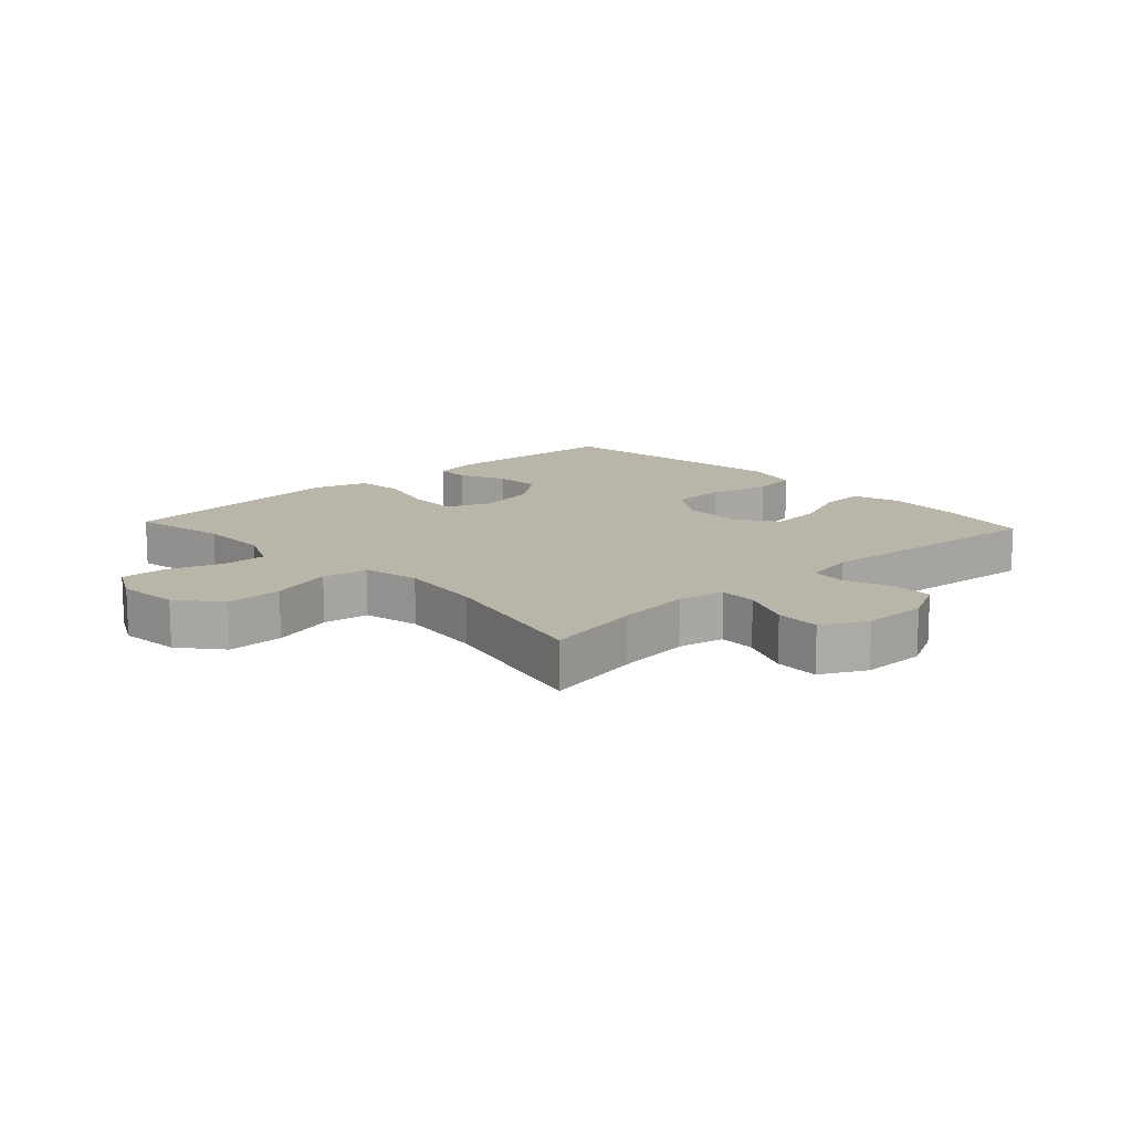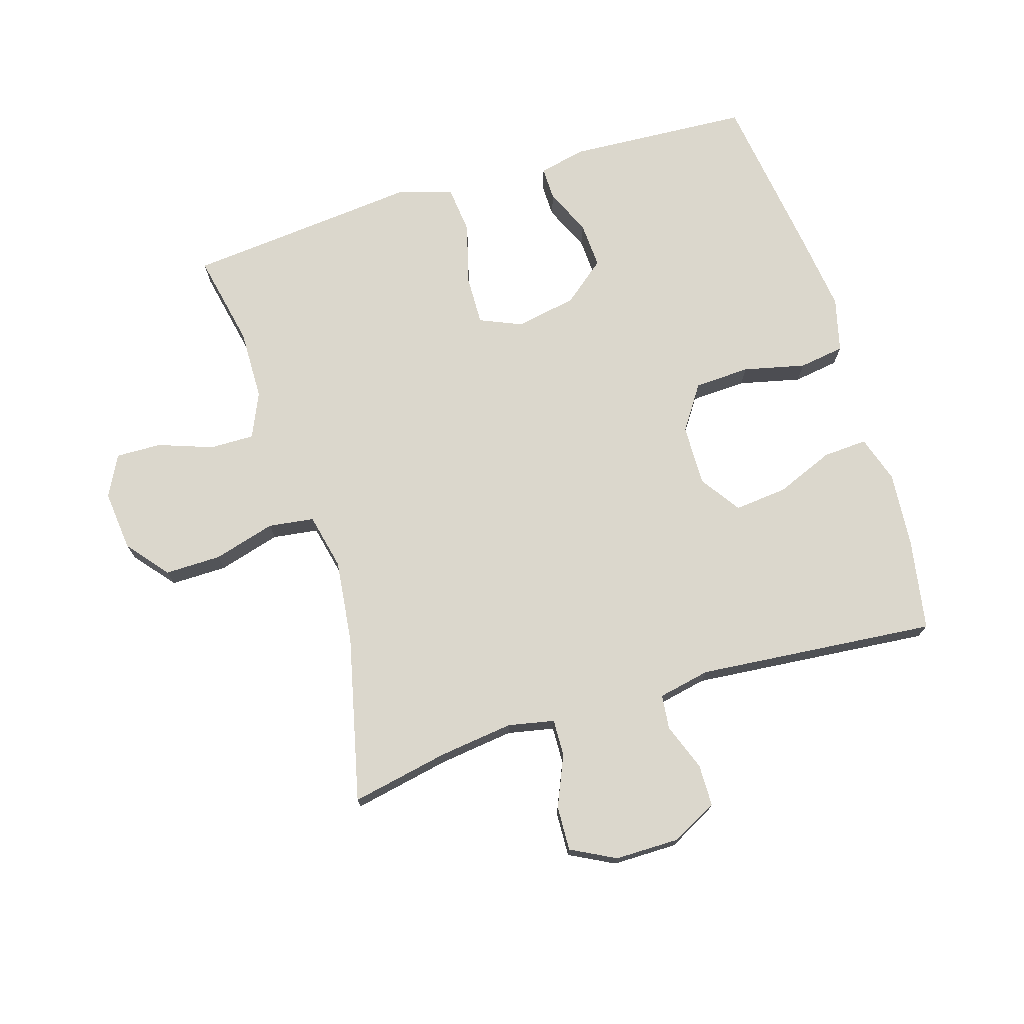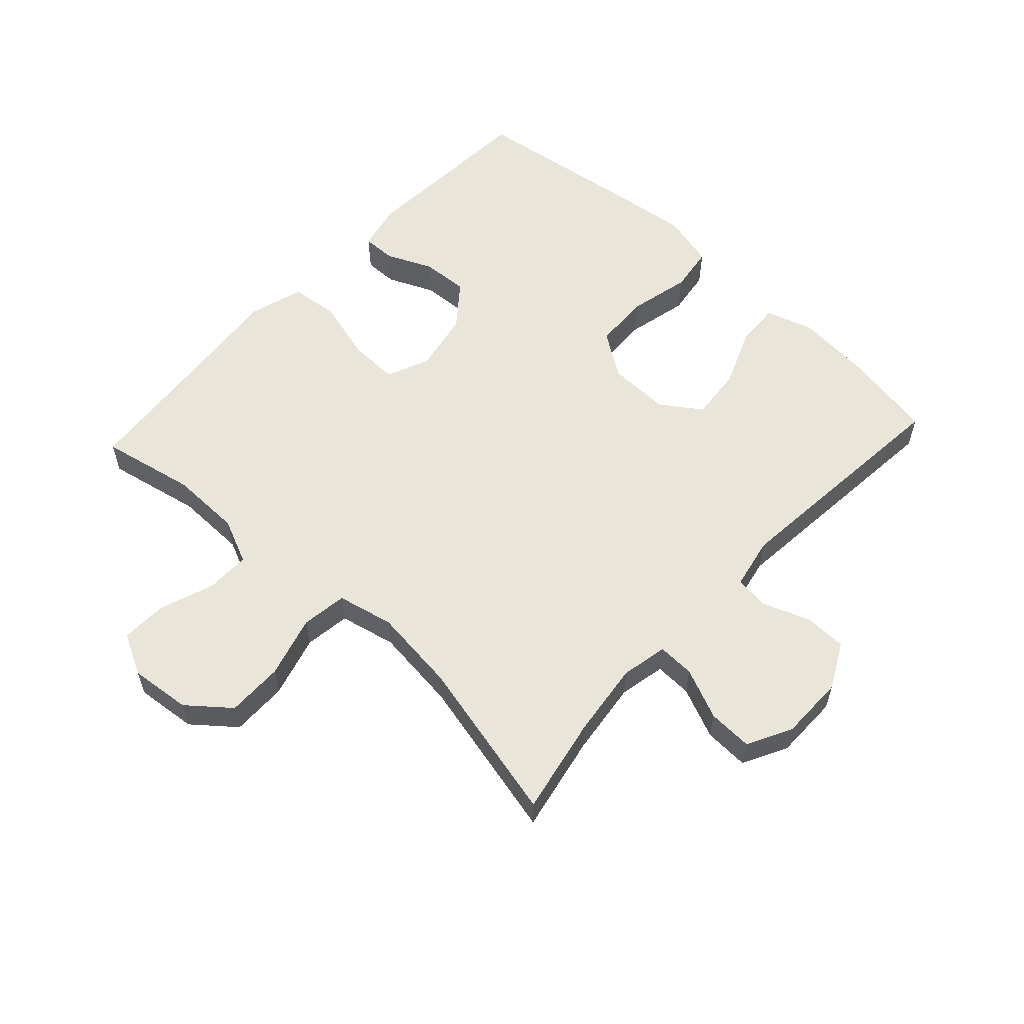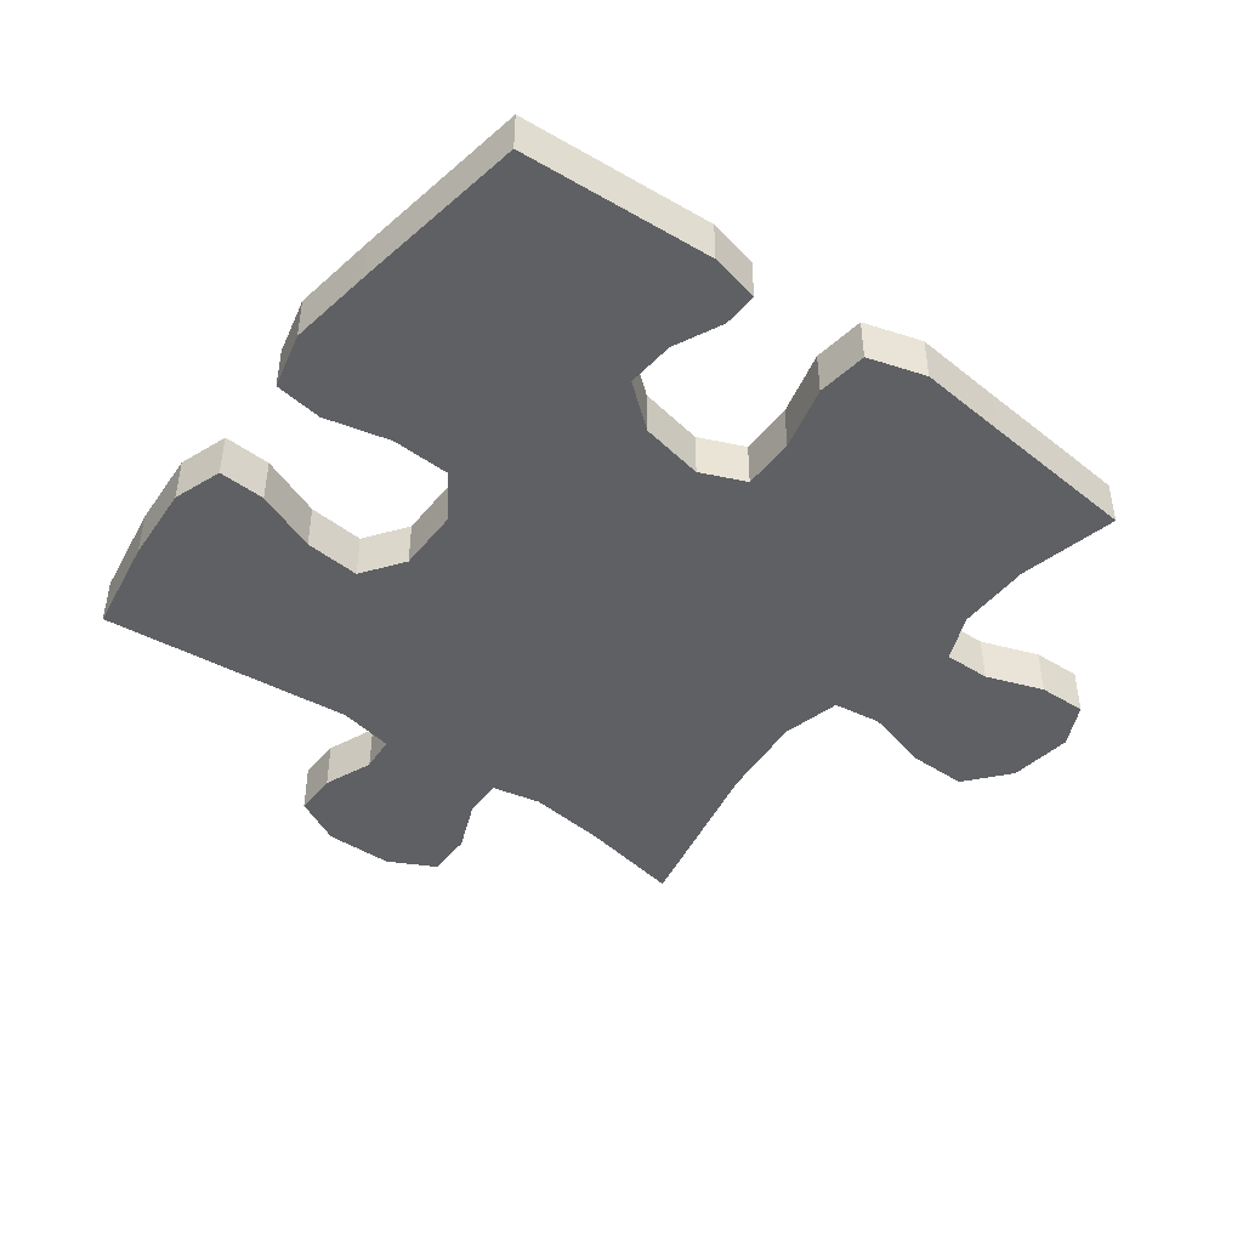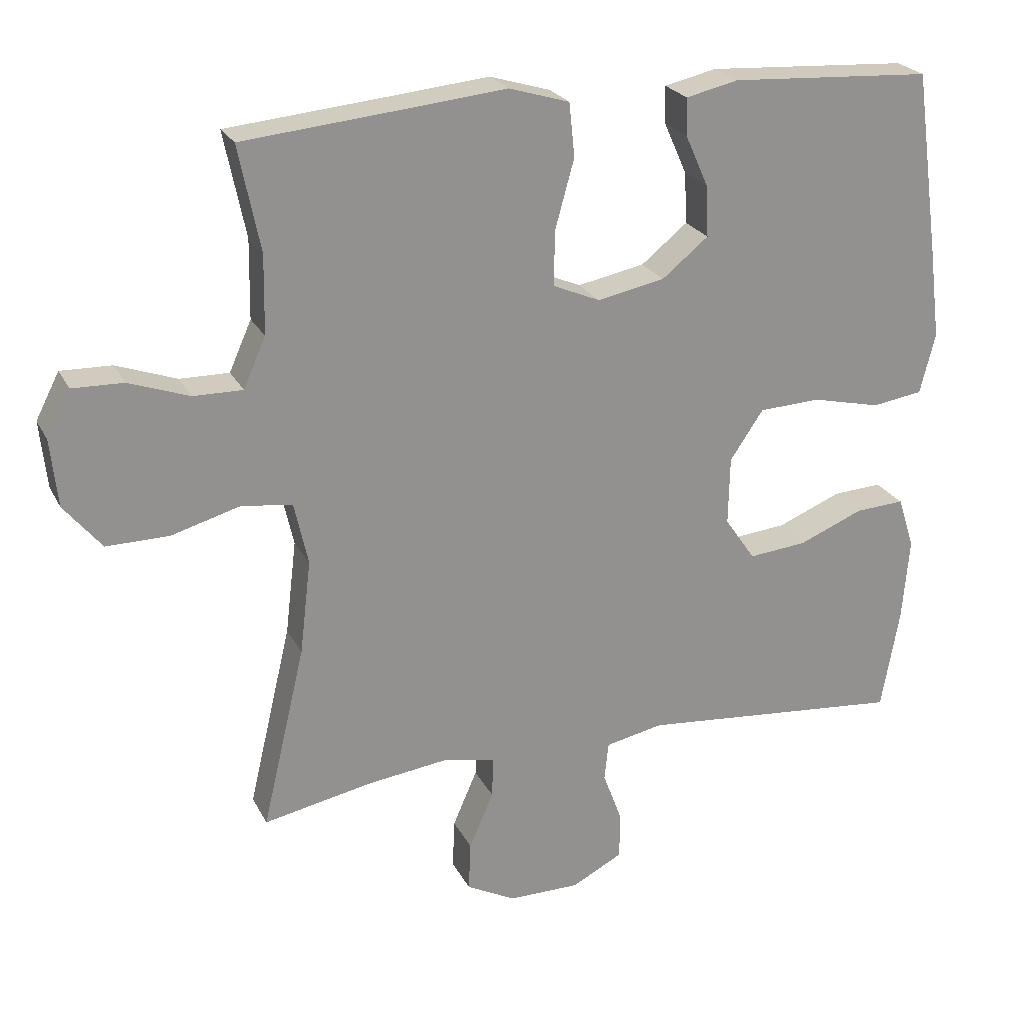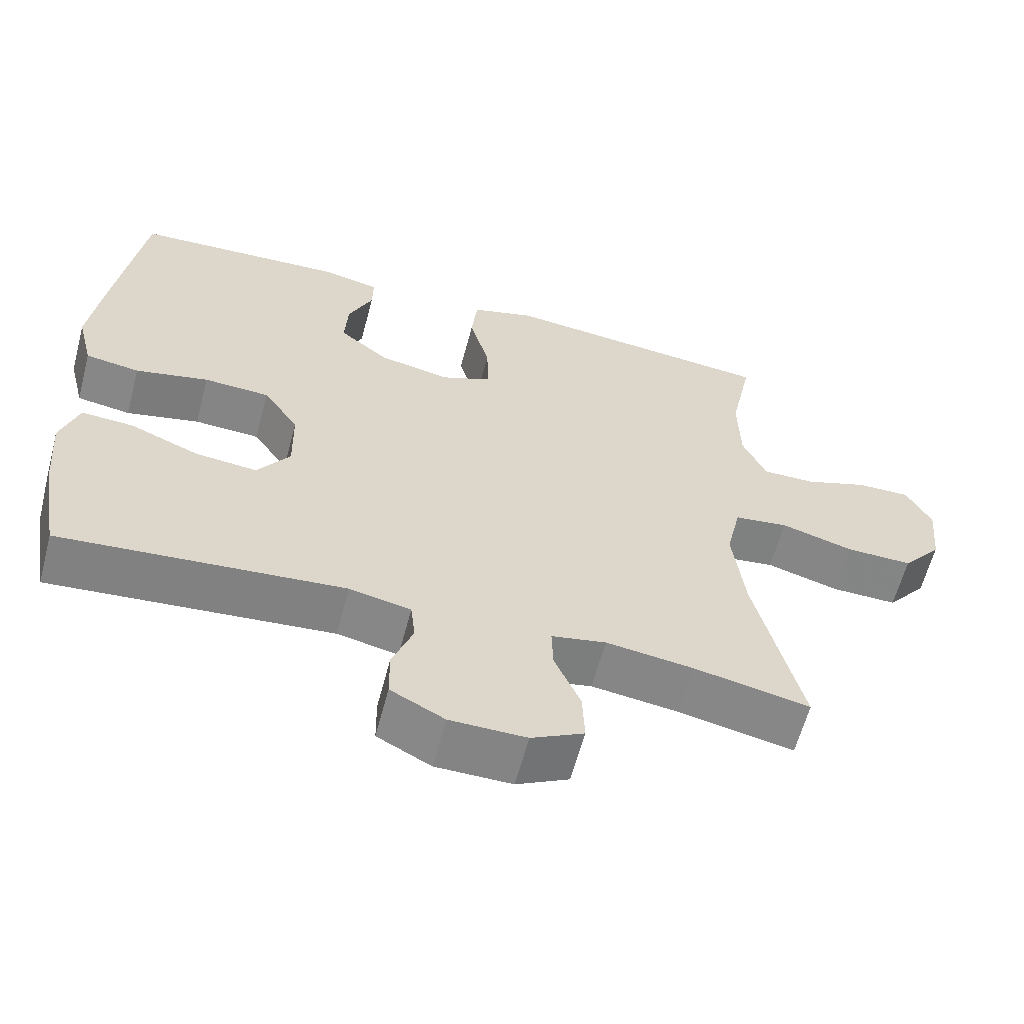
<metadata>
{"format":"obj","ext":"obj","renderer":"f3d","projection":"perspective","resolution":1024,"background":"white","views":[{"elev":13.5,"azim":137.1,"up":"+Y"},{"elev":73.2,"azim":162.9,"up":"+Y"},{"elev":57.8,"azim":132.8,"up":"+Y"},{"elev":-44.0,"azim":-37.2,"up":"+Y"},{"elev":23.7,"azim":158.6,"up":"+Z"},{"elev":-61.5,"azim":-14.8,"up":"+Z"}]}
</metadata>
<code>
v -0.5 0.07 0.5
v -0.209 0.07 0.517
v -0.134 0.07 0.5
v -0.135 0.07 0.447
v -0.168 0.07 0.373
v -0.172 0.07 0.299
v -0.105 0.07 0.245
v -0.008 0.07 0.226
v 0.06 0.07 0.255
v 0.058 0.07 0.335
v 0.031 0.07 0.433
v 0.039 0.07 0.51
v 0.126 0.07 0.536
v 0.258 0.07 0.523
v 0.5 0.07 0.5
v 0.469 0.07 0.349
v 0.471 0.07 0.236
v 0.503 0.07 0.164
v 0.574 0.07 0.165
v 0.661 0.07 0.196
v 0.734 0.07 0.198
v 0.768 0.07 0.132
v 0.758 0.07 0.035
v 0.704 0.07 -0.031
v 0.614 0.07 -0.03
v 0.515 0.07 -0.002
v 0.442 0.07 -0.012
v 0.422 0.07 -0.102
v 0.438 0.07 -0.237
v 0.5 0.07 -0.5
v 0.344 0.07 -0.469
v 0.225 0.07 -0.454
v 0.151 0.07 -0.469
v 0.153 0.07 -0.528
v 0.188 0.07 -0.609
v 0.191 0.07 -0.68
v 0.12 0.07 -0.717
v 0.017 0.07 -0.717
v -0.056 0.07 -0.679
v -0.057 0.07 -0.612
v -0.029 0.07 -0.537
v -0.035 0.07 -0.482
v -0.118 0.07 -0.465
v -0.5 0.07 -0.5
v -0.526 0.07 -0.353
v -0.536 0.07 -0.233
v -0.512 0.07 -0.158
v -0.441 0.07 -0.162
v -0.348 0.07 -0.2
v -0.264 0.07 -0.208
v -0.22 0.07 -0.144
v -0.222 0.07 -0.046
v -0.27 0.07 0.025
v -0.359 0.07 0.029
v -0.458 0.07 0.006
v -0.531 0.07 0.017
v -0.553 0.07 0.104
v -0.537 0.07 0.232
v -0.5 0 0.5
v -0.209 0 0.517
v -0.134 0 0.5
v -0.135 0 0.447
v -0.168 0 0.373
v -0.172 0 0.299
v -0.105 0 0.245
v -0.008 0 0.226
v 0.06 0 0.255
v 0.058 0 0.335
v 0.031 0 0.433
v 0.039 0 0.51
v 0.126 0 0.536
v 0.258 0 0.523
v 0.5 0 0.5
v 0.469 0 0.349
v 0.471 0 0.236
v 0.503 0 0.164
v 0.574 0 0.165
v 0.661 0 0.196
v 0.734 0 0.198
v 0.768 0 0.132
v 0.758 0 0.035
v 0.704 0 -0.031
v 0.614 0 -0.03
v 0.515 0 -0.002
v 0.442 0 -0.012
v 0.422 0 -0.102
v 0.438 0 -0.237
v 0.5 0 -0.5
v 0.344 0 -0.469
v 0.225 0 -0.454
v 0.151 0 -0.469
v 0.153 0 -0.528
v 0.188 0 -0.609
v 0.191 0 -0.68
v 0.12 0 -0.717
v 0.017 0 -0.717
v -0.056 0 -0.679
v -0.057 0 -0.612
v -0.029 0 -0.537
v -0.035 0 -0.482
v -0.118 0 -0.465
v -0.5 0 -0.5
v -0.526 0 -0.353
v -0.536 0 -0.233
v -0.512 0 -0.158
v -0.441 0 -0.162
v -0.348 0 -0.2
v -0.264 0 -0.208
v -0.22 0 -0.144
v -0.222 0 -0.046
v -0.27 0 0.025
v -0.359 0 0.029
v -0.458 0 0.006
v -0.531 0 0.017
v -0.553 0 0.104
v -0.537 0 0.232
f 54 55 56 57
f 53 54 57 58
f 46 47 48 49
f 46 49 50
f 43 44 45 46
f 42 43 46 50
f 38 39 40 41
f 38 41 42
f 37 38 42
f 34 35 36 37
f 33 34 37 42
f 32 33 42 50
f 29 30 31
f 28 29 31 32
f 27 28 32 50
f 23 24 25 26
f 23 26 27
f 22 23 27
f 19 20 21 22
f 18 19 22 27
f 17 18 27 50
f 14 15 16
f 10 11 12 13
f 9 10 13 14
f 2 3 4 5
f 2 5 6
f 53 58 1 2
f 52 53 2 6
f 51 52 6 7
f 16 17 50 51
f 9 14 16 51
f 8 9 51
f 7 8 51
f 115 114 113 112
f 116 115 112 111
f 107 106 105 104
f 108 107 104
f 104 103 102 101
f 108 104 101 100
f 99 98 97 96
f 100 99 96
f 100 96 95
f 95 94 93 92
f 100 95 92 91
f 108 100 91 90
f 89 88 87
f 90 89 87 86
f 108 90 86 85
f 84 83 82 81
f 85 84 81
f 85 81 80
f 80 79 78 77
f 85 80 77 76
f 108 85 76 75
f 74 73 72
f 71 70 69 68
f 72 71 68 67
f 63 62 61 60
f 64 63 60
f 60 59 116 111
f 64 60 111 110
f 65 64 110 109
f 109 108 75 74
f 109 74 72 67
f 109 67 66
f 109 66 65
f 1 59 60 2
f 2 60 61 3
f 3 61 62 4
f 4 62 63 5
f 5 63 64 6
f 6 64 65 7
f 7 65 66 8
f 8 66 67 9
f 9 67 68 10
f 10 68 69 11
f 11 69 70 12
f 12 70 71 13
f 13 71 72 14
f 14 72 73 15
f 15 73 74 16
f 16 74 75 17
f 17 75 76 18
f 18 76 77 19
f 19 77 78 20
f 20 78 79 21
f 21 79 80 22
f 22 80 81 23
f 23 81 82 24
f 24 82 83 25
f 25 83 84 26
f 26 84 85 27
f 27 85 86 28
f 28 86 87 29
f 29 87 88 30
f 30 88 89 31
f 31 89 90 32
f 32 90 91 33
f 33 91 92 34
f 34 92 93 35
f 35 93 94 36
f 36 94 95 37
f 37 95 96 38
f 38 96 97 39
f 39 97 98 40
f 40 98 99 41
f 41 99 100 42
f 42 100 101 43
f 43 101 102 44
f 44 102 103 45
f 45 103 104 46
f 46 104 105 47
f 47 105 106 48
f 48 106 107 49
f 49 107 108 50
f 50 108 109 51
f 51 109 110 52
f 52 110 111 53
f 53 111 112 54
f 54 112 113 55
f 55 113 114 56
f 56 114 115 57
f 57 115 116 58
f 58 116 59 1

</code>
